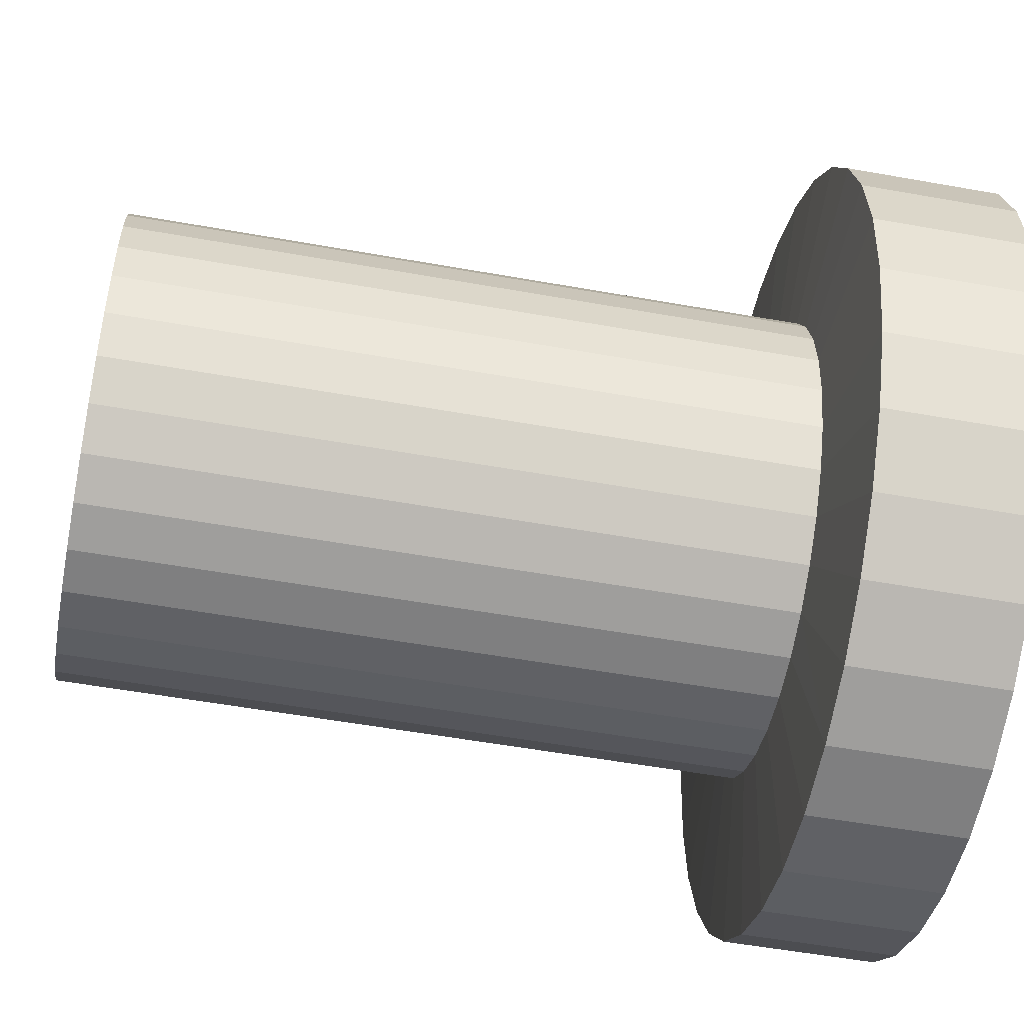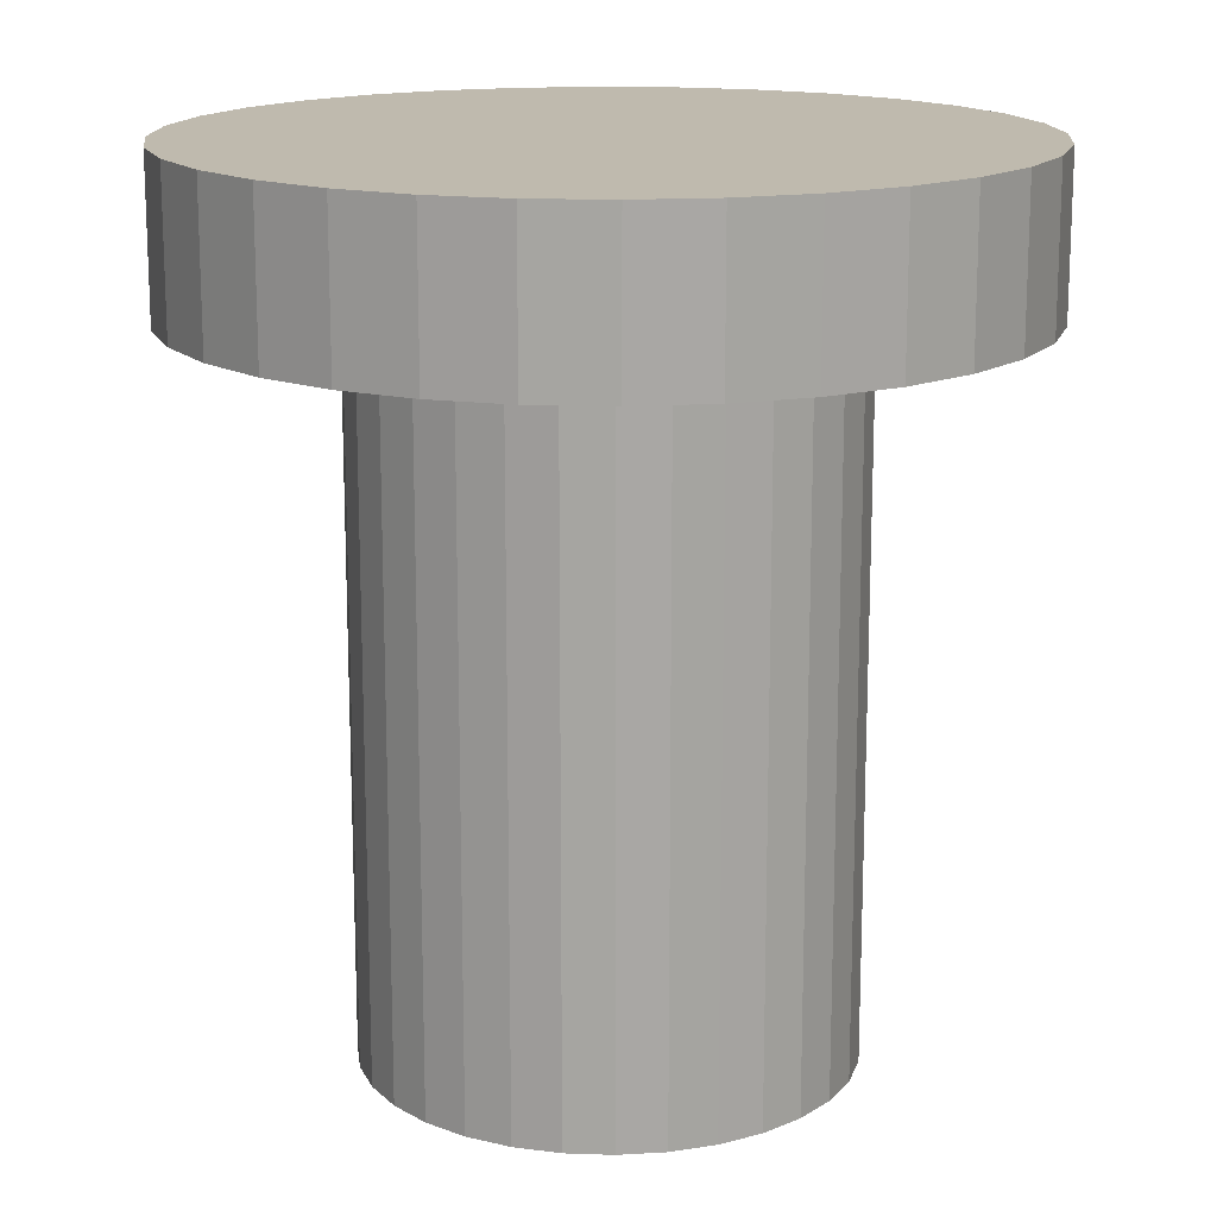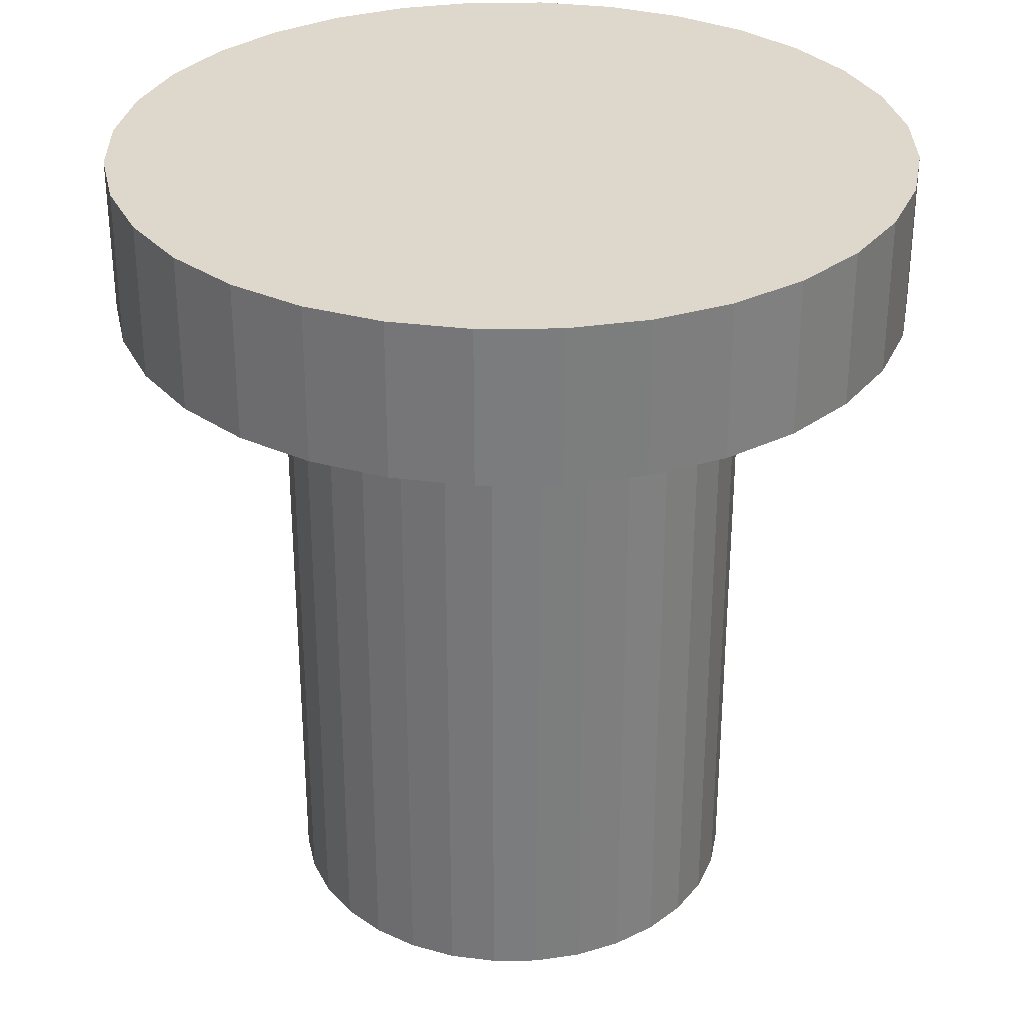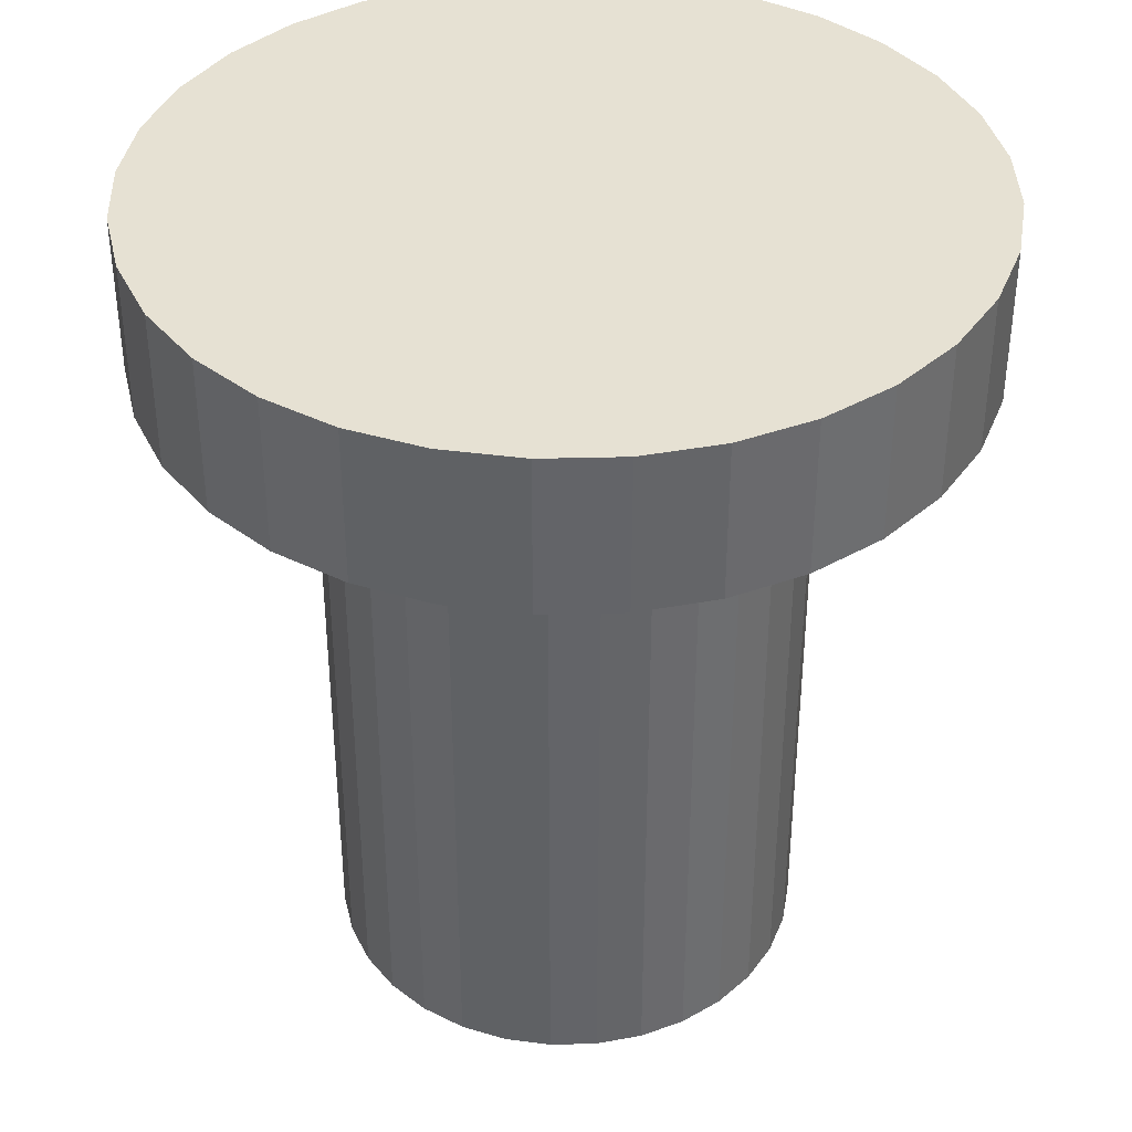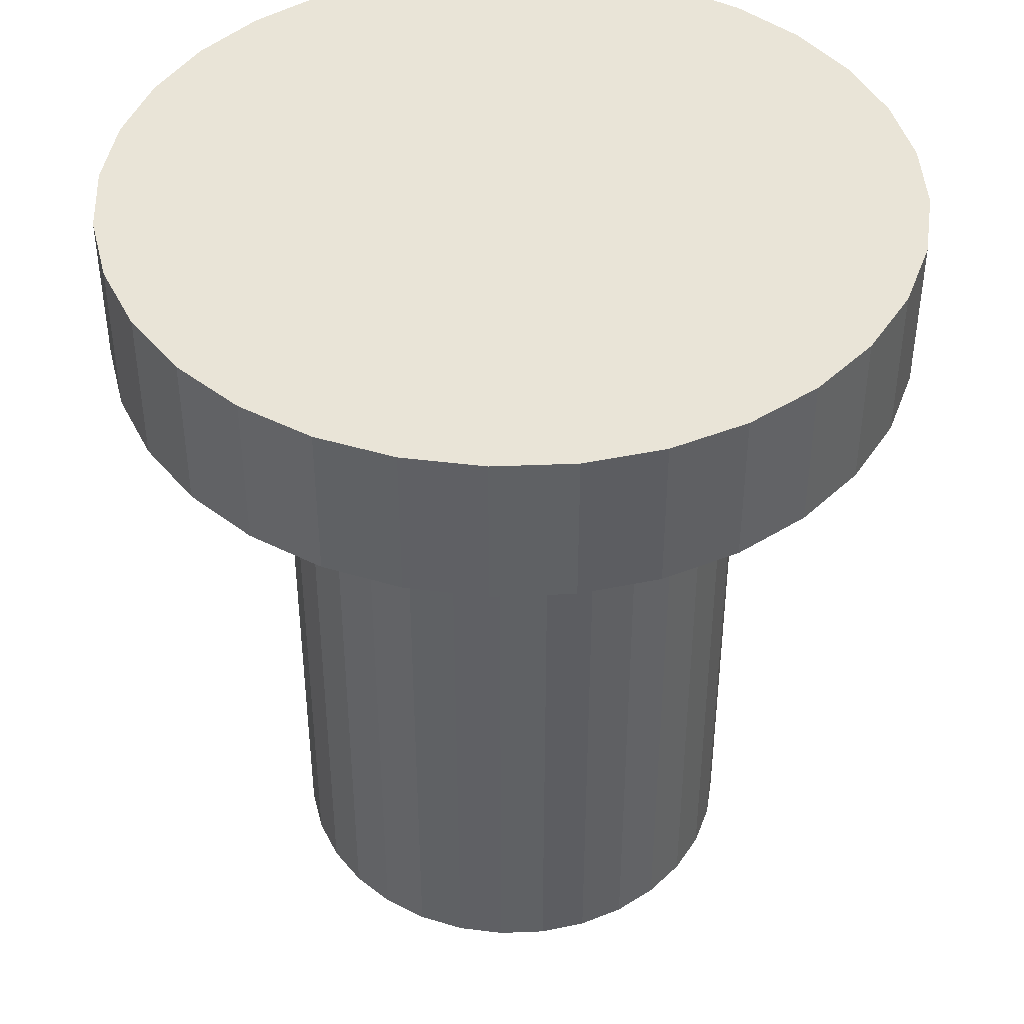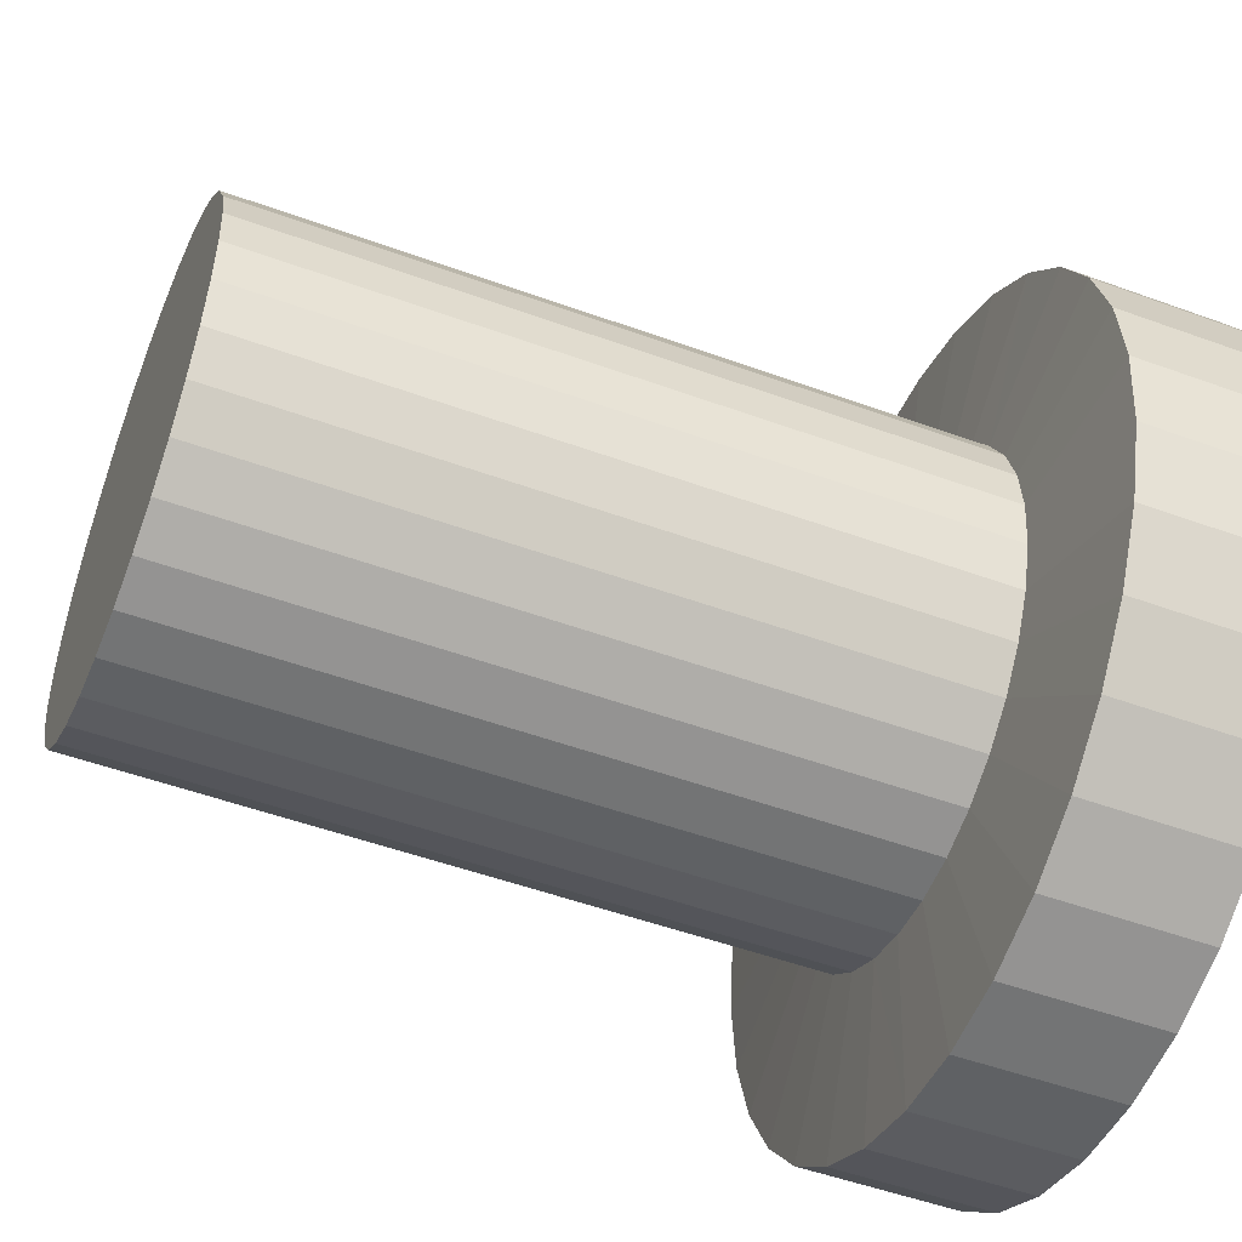
<metadata>
{"format":"obj","ext":"obj","renderer":"f3d","projection":"perspective","resolution":1024,"background":"white","views":[{"elev":-54.1,"azim":79.2,"up":"+Z"},{"elev":15.7,"azim":-125.2,"up":"+Y"},{"elev":31.4,"azim":-51.5,"up":"+Y"},{"elev":38.8,"azim":-41.2,"up":"+Y"},{"elev":43.1,"azim":47.9,"up":"+Y"},{"elev":-50.6,"azim":68.2,"up":"+Z"}]}
</metadata>
<code>
o Pipe.146
v -997.1 1927 -3064
v -999.7 1927 -3064
v -1002 1927 -3063
v -1005 1927 -3062
v -1007 1927 -3060
v -1008 1927 -3058
v -1009 1927 -3056
v -1010 1927 -3053
v -1011 1927 -3051
v -1010 1927 -3048
v -1009 1927 -3046
v -1008 1927 -3043
v -1007 1927 -3041
v -1005 1927 -3040
v -1002 1927 -3038
v -999.7 1927 -3038
v -997.1 1927 -3037
v -994.5 1927 -3038
v -992 1927 -3038
v -989.7 1927 -3040
v -987.7 1927 -3041
v -986 1927 -3043
v -984.8 1927 -3046
v -984 1927 -3048
v -983.7 1927 -3051
v -984 1927 -3053
v -984.8 1927 -3056
v -986 1927 -3058
v -987.7 1927 -3060
v -989.7 1927 -3062
v -992 1927 -3063
v -994.5 1927 -3064
v -999.7 1927 -3064
v -997.1 1927 -3064
v -1002 1927 -3063
v -1005 1927 -3062
v -1007 1927 -3060
v -1008 1927 -3058
v -1009 1927 -3056
v -1010 1927 -3053
v -1011 1927 -3051
v -1010 1927 -3048
v -1009 1927 -3046
v -1008 1927 -3043
v -1007 1927 -3041
v -1005 1927 -3040
v -1002 1927 -3038
v -999.7 1927 -3038
v -997.1 1927 -3037
v -994.5 1927 -3038
v -992 1927 -3038
v -989.7 1927 -3040
v -987.7 1927 -3041
v -986 1927 -3043
v -984.8 1927 -3046
v -984 1927 -3048
v -983.7 1927 -3051
v -984 1927 -3053
v -984.8 1927 -3056
v -986 1927 -3058
v -987.7 1927 -3060
v -989.7 1927 -3062
v -992 1927 -3063
v -994.5 1927 -3064
v -999.7 1966 -3064
v -997.1 1966 -3064
v -1002 1966 -3063
v -1005 1966 -3062
v -1007 1966 -3060
v -1008 1966 -3058
v -1009 1966 -3056
v -1010 1966 -3053
v -1011 1966 -3051
v -1010 1966 -3048
v -1009 1966 -3046
v -1008 1966 -3043
v -1007 1966 -3041
v -1005 1966 -3040
v -1002 1966 -3038
v -999.7 1966 -3038
v -997.1 1966 -3037
v -994.5 1966 -3038
v -992 1966 -3038
v -989.7 1966 -3040
v -987.7 1966 -3041
v -986 1966 -3043
v -984.8 1966 -3046
v -984 1966 -3048
v -983.7 1966 -3051
v -984 1966 -3053
v -984.8 1966 -3056
v -986 1966 -3058
v -987.7 1966 -3060
v -989.7 1966 -3062
v -992 1966 -3063
v -994.5 1966 -3064
v -1002 1966 -3073
v -997.1 1966 -3073
v -1006 1966 -3072
v -1010 1966 -3070
v -1013 1966 -3067
v -1016 1966 -3063
v -1018 1966 -3059
v -1019 1966 -3055
v -1020 1966 -3051
v -1019 1966 -3046
v -1018 1966 -3042
v -1016 1966 -3038
v -1013 1966 -3035
v -1010 1966 -3032
v -1006 1966 -3030
v -1002 1966 -3029
v -997.1 1966 -3028
v -992.7 1966 -3029
v -988.4 1966 -3030
v -984.5 1966 -3032
v -981.1 1966 -3035
v -978.3 1966 -3038
v -976.2 1966 -3042
v -974.9 1966 -3046
v -974.4 1966 -3051
v -974.9 1966 -3055
v -976.2 1966 -3059
v -978.3 1966 -3063
v -981.1 1966 -3067
v -984.5 1966 -3070
v -988.4 1966 -3072
v -992.7 1966 -3073
v -1002 1975 -3073
v -997.1 1975 -3073
v -1006 1975 -3072
v -1010 1975 -3070
v -1013 1975 -3067
v -1016 1975 -3063
v -1018 1975 -3059
v -1019 1975 -3055
v -1020 1975 -3051
v -1019 1975 -3046
v -1018 1975 -3042
v -1016 1975 -3038
v -1013 1975 -3035
v -1010 1975 -3032
v -1006 1975 -3030
v -1002 1975 -3029
v -997.1 1975 -3028
v -992.7 1975 -3029
v -988.4 1975 -3030
v -984.5 1975 -3032
v -981.1 1975 -3035
v -978.3 1975 -3038
v -976.2 1975 -3042
v -974.9 1975 -3046
v -974.4 1975 -3051
v -974.9 1975 -3055
v -976.2 1975 -3059
v -978.3 1975 -3063
v -981.1 1975 -3067
v -984.5 1975 -3070
v -988.4 1975 -3072
v -992.7 1975 -3073
f 19 11 3
f 40 71 39
f 26 59 58
f 13 46 45
f 27 60 59
f 14 47 46
f 1 33 34
f 28 61 60
f 15 48 47
f 2 35 33
f 29 62 61
f 16 49 48
f 3 36 35
f 30 63 62
f 17 50 49
f 4 37 36
f 31 64 63
f 18 51 50
f 5 38 37
f 32 34 64
f 19 52 51
f 6 39 38
f 20 53 52
f 7 40 39
f 21 54 53
f 8 41 40
f 22 55 54
f 9 42 41
f 23 56 55
f 10 43 42
f 24 57 56
f 11 44 43
f 25 58 57
f 12 45 44
f 74 107 106
f 54 85 53
f 41 72 40
f 55 86 54
f 42 73 41
f 56 87 55
f 43 74 42
f 57 88 56
f 44 75 43
f 58 89 57
f 45 76 44
f 59 90 58
f 46 77 45
f 60 91 59
f 47 78 46
f 33 66 34
f 61 92 60
f 48 79 47
f 35 65 33
f 62 93 61
f 49 80 48
f 36 67 35
f 63 94 62
f 50 81 49
f 37 68 36
f 64 95 63
f 51 82 50
f 38 69 37
f 34 96 64
f 52 83 51
f 39 70 38
f 53 84 52
f 114 145 113
f 89 120 88
f 75 108 107
f 90 121 89
f 76 109 108
f 91 122 90
f 78 109 77
f 92 123 91
f 78 111 110
f 65 98 66
f 93 124 92
f 79 112 111
f 67 97 65
f 94 125 93
f 81 112 80
f 68 99 67
f 94 127 126
f 81 114 113
f 68 101 100
f 95 128 127
f 82 115 114
f 70 101 69
f 66 128 96
f 84 115 83
f 70 103 102
f 85 116 84
f 72 103 71
f 86 117 85
f 72 105 104
f 87 118 86
f 73 106 105
f 88 119 87
f 145 153 130
f 101 132 100
f 128 159 127
f 115 146 114
f 102 133 101
f 98 160 128
f 116 147 115
f 103 134 102
f 117 148 116
f 104 135 103
f 118 149 117
f 105 136 104
f 119 150 118
f 106 137 105
f 120 151 119
f 107 138 106
f 121 152 120
f 108 139 107
f 122 153 121
f 109 140 108
f 123 154 122
f 110 141 109
f 124 155 123
f 111 142 110
f 97 130 98
f 125 156 124
f 112 143 111
f 99 129 97
f 126 157 125
f 113 144 112
f 100 131 99
f 127 158 126
f 3 2 1
f 1 32 31
f 31 30 29
f 29 28 27
f 27 26 25
f 25 24 23
f 23 22 21
f 21 20 19
f 19 18 17
f 17 16 15
f 15 14 13
f 13 12 11
f 11 10 9
f 9 8 7
f 7 6 5
f 5 4 3
f 3 1 31
f 31 29 27
f 27 25 23
f 23 21 19
f 19 17 15
f 15 13 11
f 11 9 7
f 7 5 3
f 3 31 27
f 27 23 19
f 19 15 11
f 11 7 3
f 3 27 19
f 40 72 71
f 26 27 59
f 13 14 46
f 27 28 60
f 14 15 47
f 1 2 33
f 28 29 61
f 15 16 48
f 2 3 35
f 29 30 62
f 16 17 49
f 3 4 36
f 30 31 63
f 17 18 50
f 4 5 37
f 31 32 64
f 18 19 51
f 5 6 38
f 32 1 34
f 19 20 52
f 6 7 39
f 20 21 53
f 7 8 40
f 21 22 54
f 8 9 41
f 22 23 55
f 9 10 42
f 23 24 56
f 10 11 43
f 24 25 57
f 11 12 44
f 25 26 58
f 12 13 45
f 74 75 107
f 54 86 85
f 41 73 72
f 55 87 86
f 42 74 73
f 56 88 87
f 43 75 74
f 57 89 88
f 44 76 75
f 58 90 89
f 45 77 76
f 59 91 90
f 46 78 77
f 60 92 91
f 47 79 78
f 33 65 66
f 61 93 92
f 48 80 79
f 35 67 65
f 62 94 93
f 49 81 80
f 36 68 67
f 63 95 94
f 50 82 81
f 37 69 68
f 64 96 95
f 51 83 82
f 38 70 69
f 34 66 96
f 52 84 83
f 39 71 70
f 53 85 84
f 114 146 145
f 89 121 120
f 75 76 108
f 90 122 121
f 76 77 109
f 91 123 122
f 78 110 109
f 92 124 123
f 78 79 111
f 65 97 98
f 93 125 124
f 79 80 112
f 67 99 97
f 94 126 125
f 81 113 112
f 68 100 99
f 94 95 127
f 81 82 114
f 68 69 101
f 95 96 128
f 82 83 115
f 70 102 101
f 66 98 128
f 84 116 115
f 70 71 103
f 85 117 116
f 72 104 103
f 86 118 117
f 72 73 105
f 87 119 118
f 73 74 106
f 88 120 119
f 130 129 131
f 131 132 133
f 133 134 135
f 135 136 137
f 137 138 139
f 139 140 141
f 141 142 143
f 143 144 145
f 145 146 147
f 147 148 149
f 149 150 151
f 151 152 153
f 153 154 155
f 155 156 157
f 157 158 159
f 159 160 130
f 130 131 133
f 133 135 137
f 137 139 141
f 141 143 145
f 145 147 149
f 149 151 153
f 153 155 157
f 157 159 130
f 130 133 137
f 137 141 145
f 145 149 153
f 153 157 130
f 130 137 145
f 101 133 132
f 128 160 159
f 115 147 146
f 102 134 133
f 98 130 160
f 116 148 147
f 103 135 134
f 117 149 148
f 104 136 135
f 118 150 149
f 105 137 136
f 119 151 150
f 106 138 137
f 120 152 151
f 107 139 138
f 121 153 152
f 108 140 139
f 122 154 153
f 109 141 140
f 123 155 154
f 110 142 141
f 124 156 155
f 111 143 142
f 97 129 130
f 125 157 156
f 112 144 143
f 99 131 129
f 126 158 157
f 113 145 144
f 100 132 131
f 127 159 158

</code>
